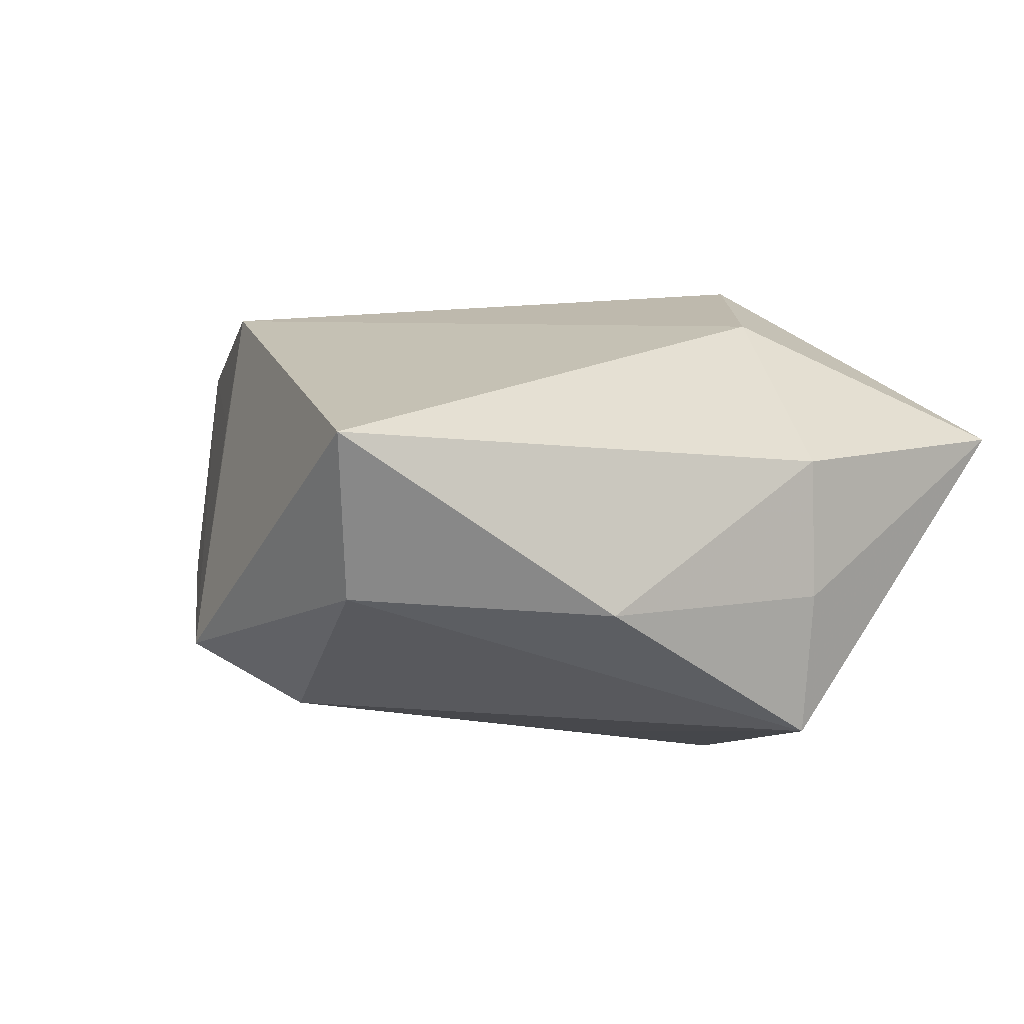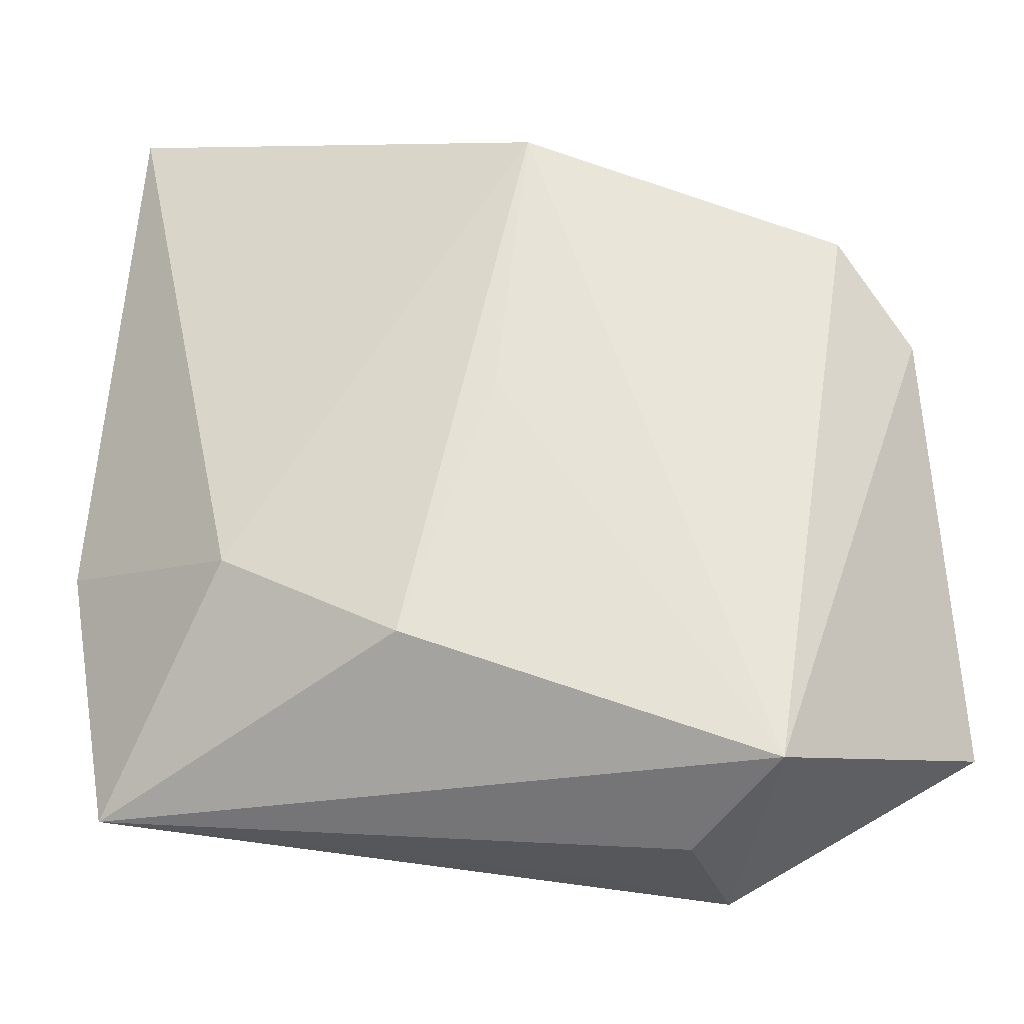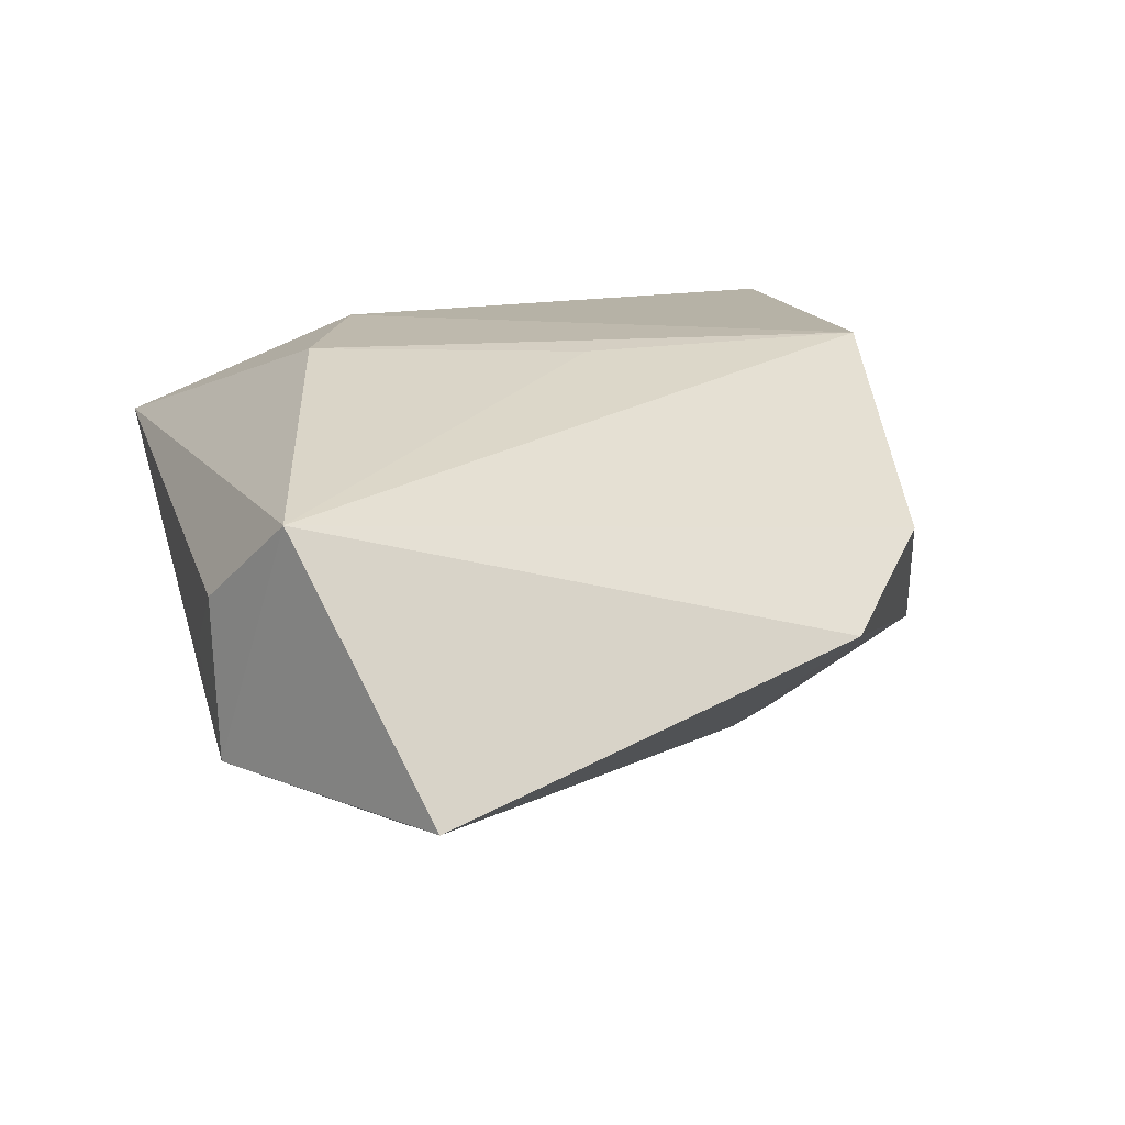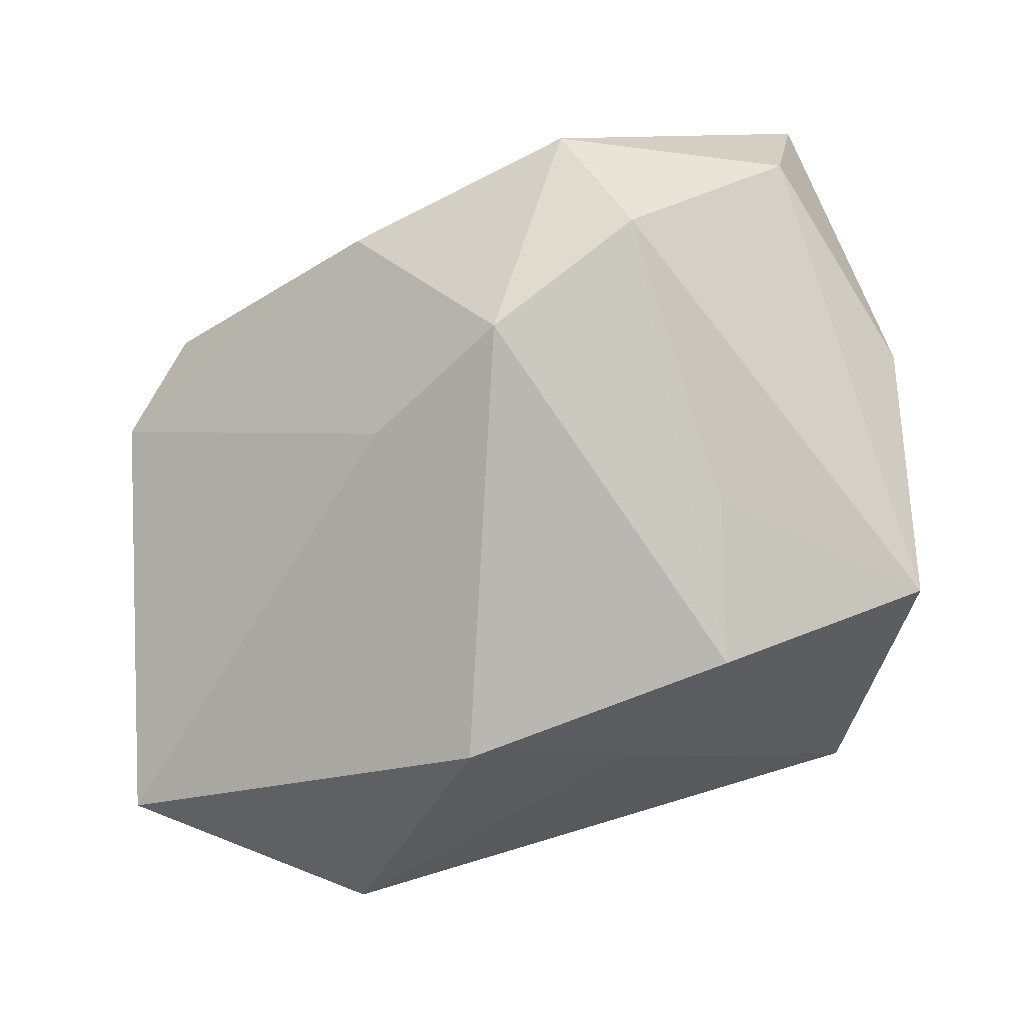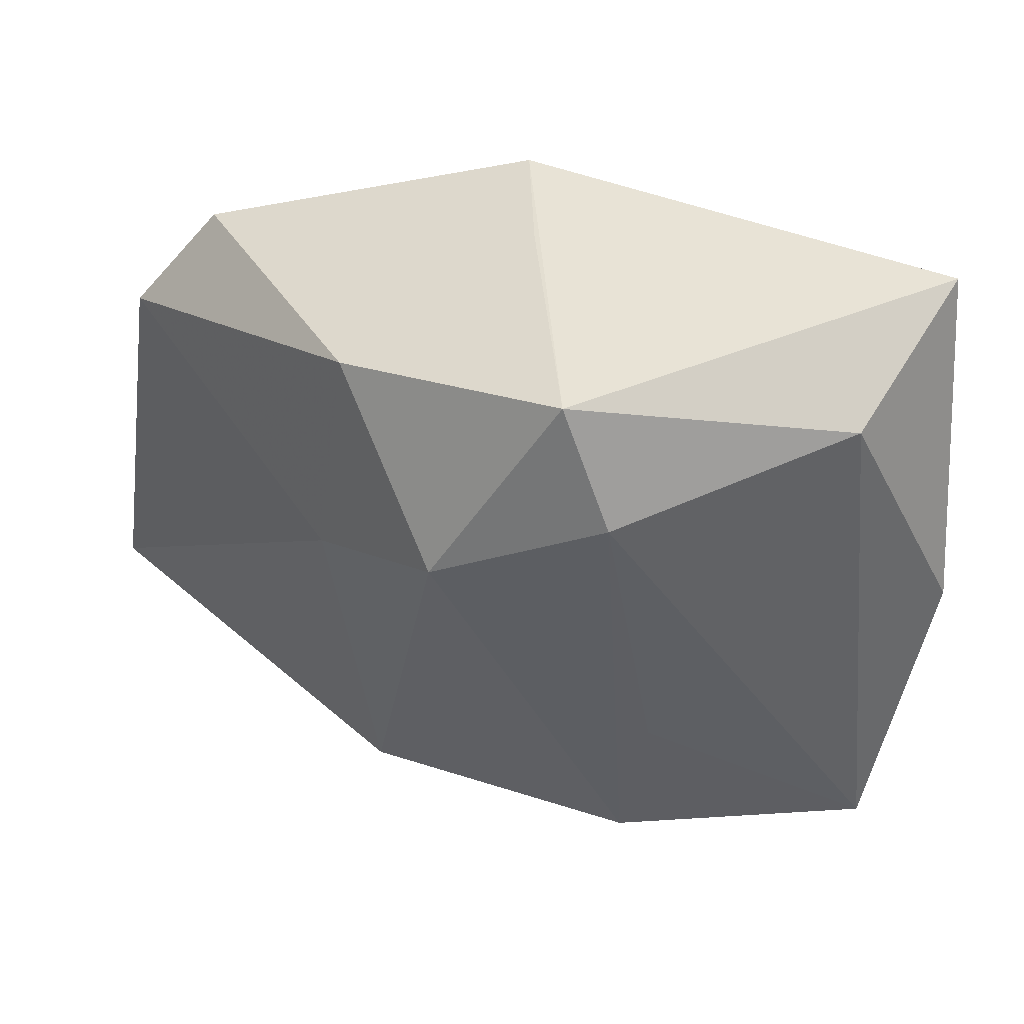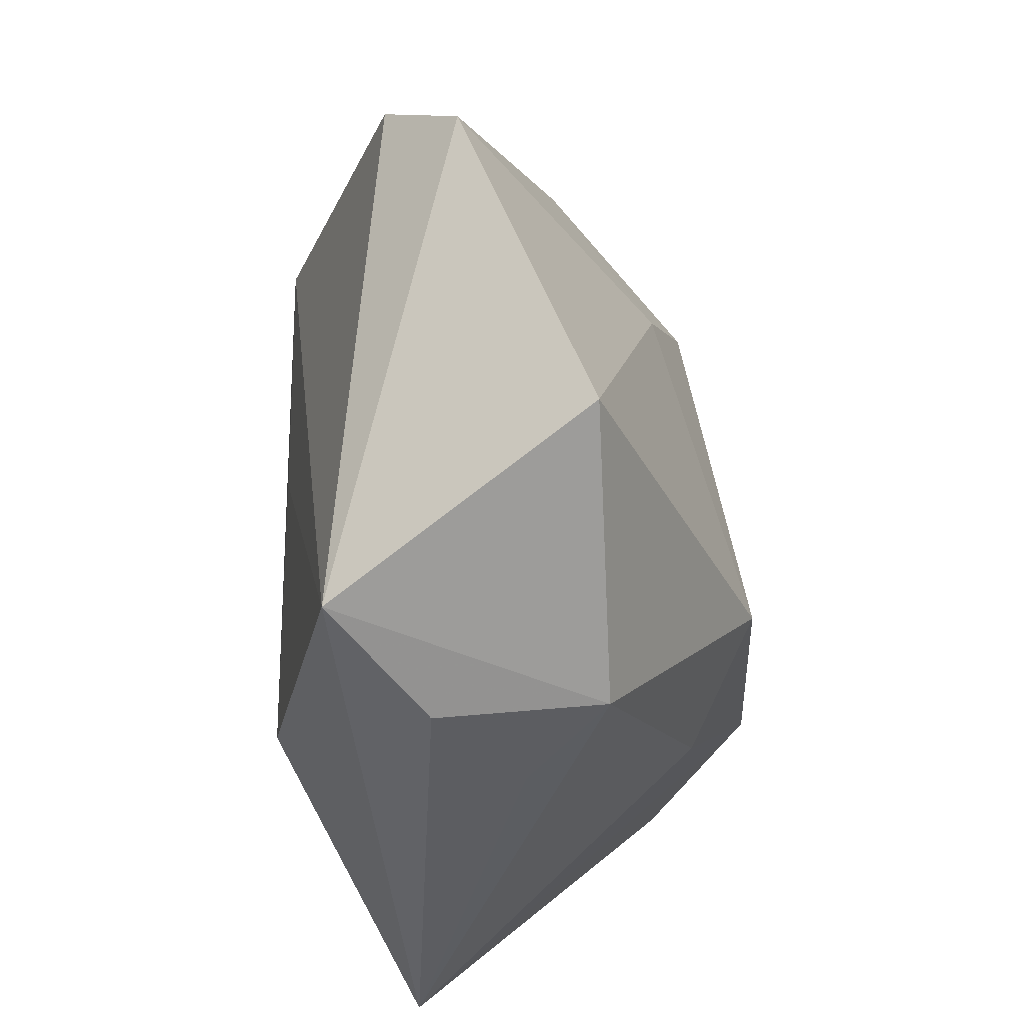
<metadata>
{"format":"obj","ext":"obj","renderer":"f3d","projection":"perspective","resolution":1024,"background":"white","views":[{"elev":15.3,"azim":-121.0,"up":"+Z"},{"elev":-30.6,"azim":15.3,"up":"+Y"},{"elev":15.3,"azim":67.3,"up":"+Z"},{"elev":-75.9,"azim":-177.0,"up":"+Z"},{"elev":66.5,"azim":-157.1,"up":"+Y"},{"elev":-43.7,"azim":93.1,"up":"+Y"}]}
</metadata>
<code>
v -0.02564 0.0348 0.001648
v -0.001218 -0.02102 0.01889
v 0.0163 0.03056 -0.006882
v -0.03473 -0.006808 0.01015
v 0.005891 0.03135 0.009938
v 0.01515 0.01333 -0.01578
v 0.04125 0.01142 0.000421
v -0.02876 0.01326 -0.009178
v 0.04222 -0.02487 -0.0107
v -0.01002 0.03193 -0.01292
v 0.003378 0.02353 -0.01858
v -0.01709 0.005674 -0.01857
v -0.017 -0.01206 0.01889
v -0.03114 -0.03018 0.008509
v 0.007014 0.002135 0.01838
v -0.0365 0.01513 -5.712e-05
v -0.0365 -0.005282 -0.01436
v 0.009722 -0.03484 -0.003648
v 0.0288 -0.03247 0.01097
v -0.02833 0.03666 0.01683
v -0.0168 -0.008815 -0.02303
v -0.006556 -0.01957 -0.01775
v 0.03603 0.01913 0.007364
v 0.01957 -0.03623 0.003247
v 0.007844 -0.01694 -0.02312
v -0.03638 -0.006245 -0.00179
v 0.02004 -0.03579 -0.01066
v -0.003758 0.0394 -0.007687
v 0.0101 0.02748 0.01889
f 2 14 19
f 23 29 19
f 21 14 17
f 28 23 3
f 3 11 28
f 5 23 28
f 28 29 5
f 5 29 23
f 22 14 21
f 14 22 27
f 9 19 27
f 15 29 2
f 2 19 15
f 15 19 29
f 10 11 21
f 28 11 10
f 9 27 25
f 25 27 22
f 21 11 25
f 25 22 21
f 7 3 23
f 7 19 9
f 23 19 7
f 24 19 14
f 24 27 19
f 21 17 12
f 12 10 21
f 17 10 12
f 8 10 17
f 11 3 6
f 3 7 6
f 6 7 9
f 9 25 6
f 6 25 11
f 14 27 18
f 18 24 14
f 27 24 18
f 20 29 28
f 26 17 14
f 17 26 16
f 13 14 2
f 2 29 13
f 29 20 13
f 1 8 17
f 17 16 1
f 10 8 1
f 1 16 20
f 28 10 1
f 1 20 28
f 14 13 4
f 4 13 20
f 20 16 4
f 4 26 14
f 4 16 26

</code>
